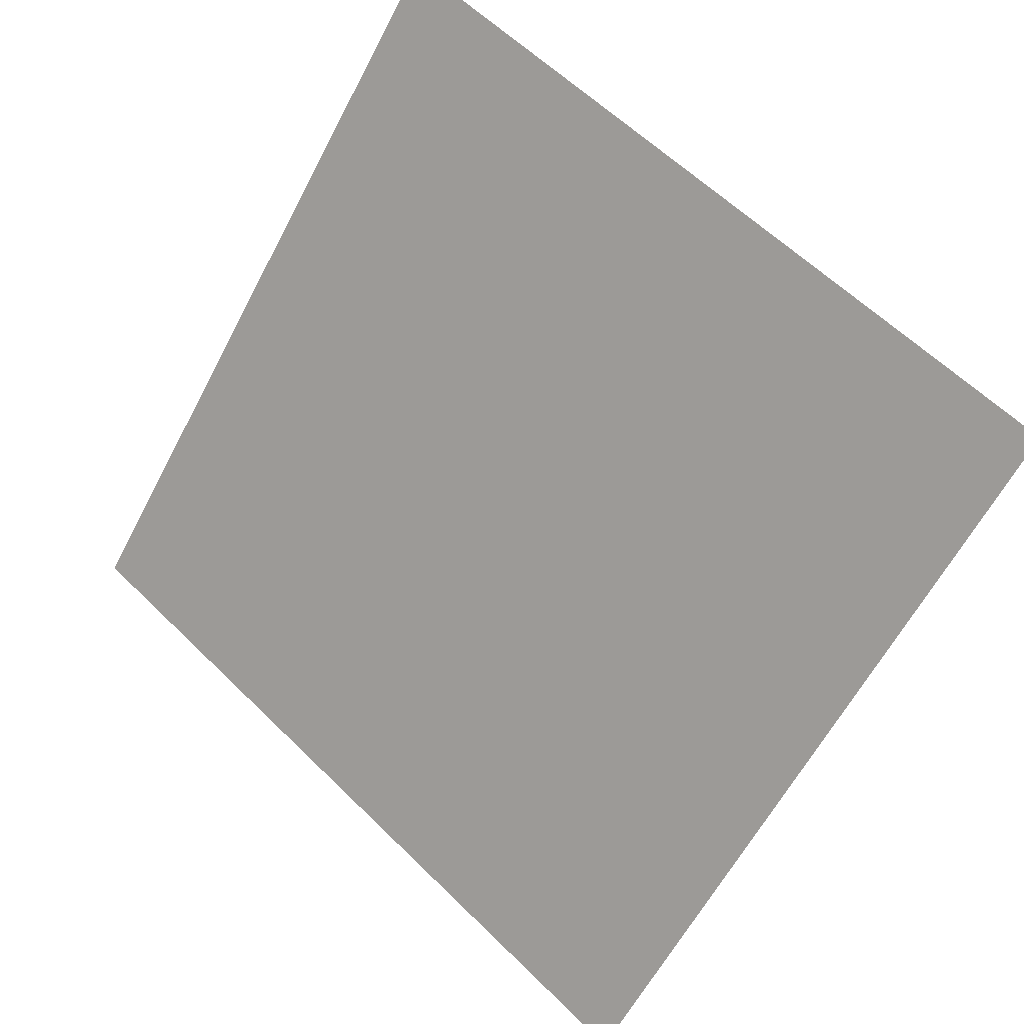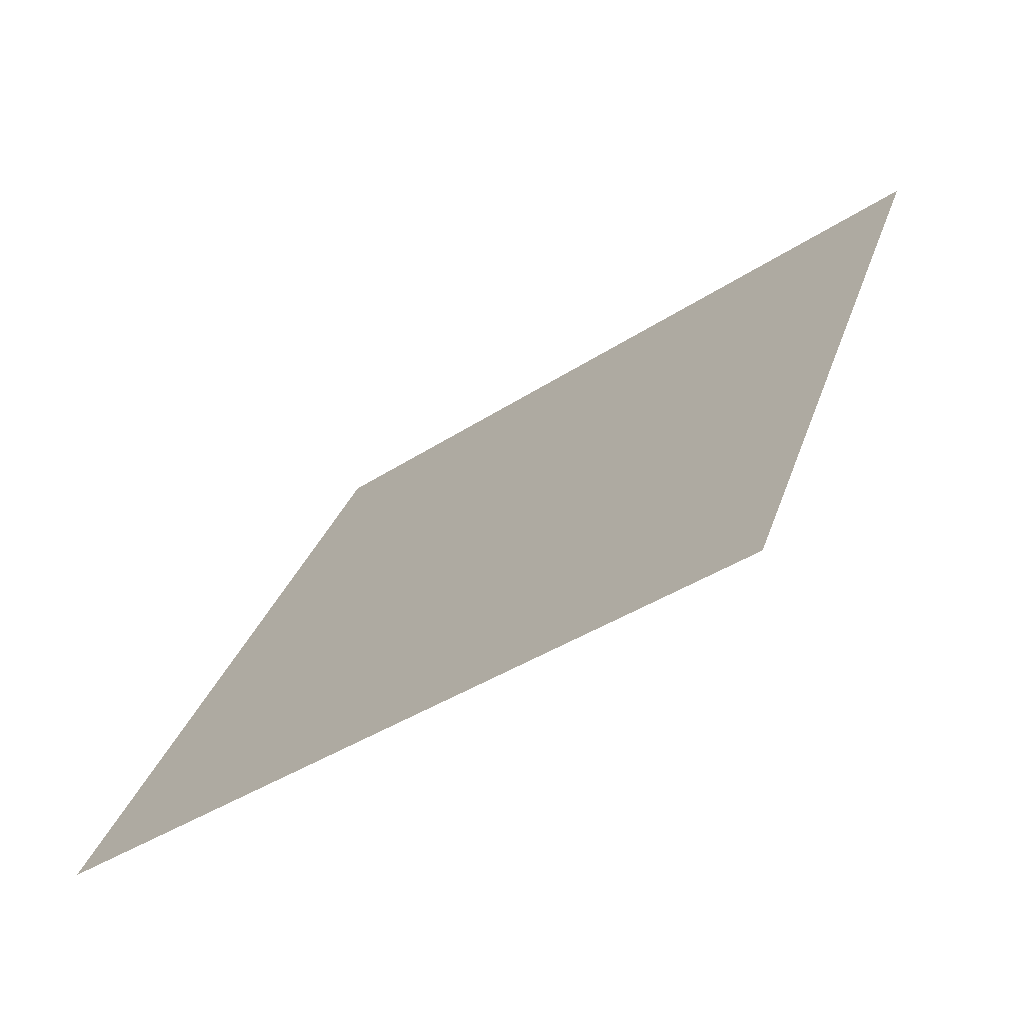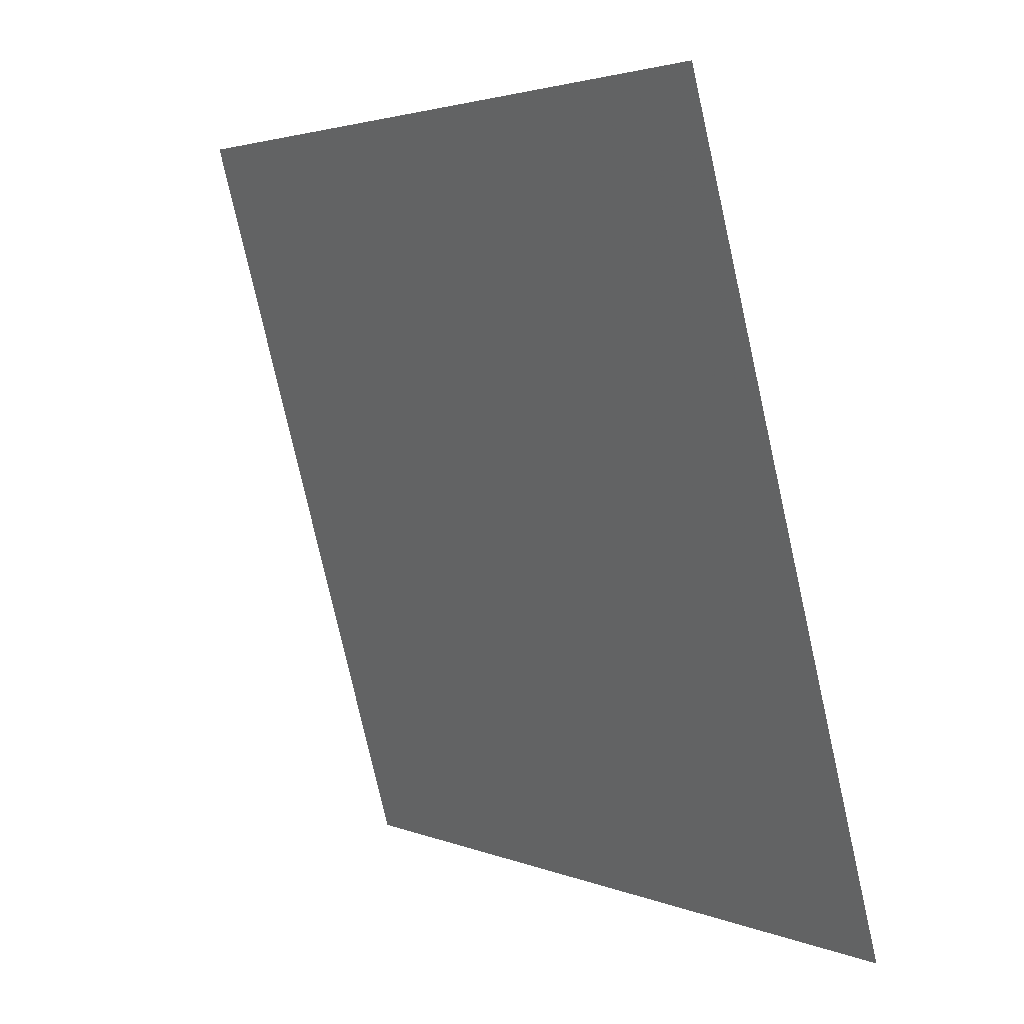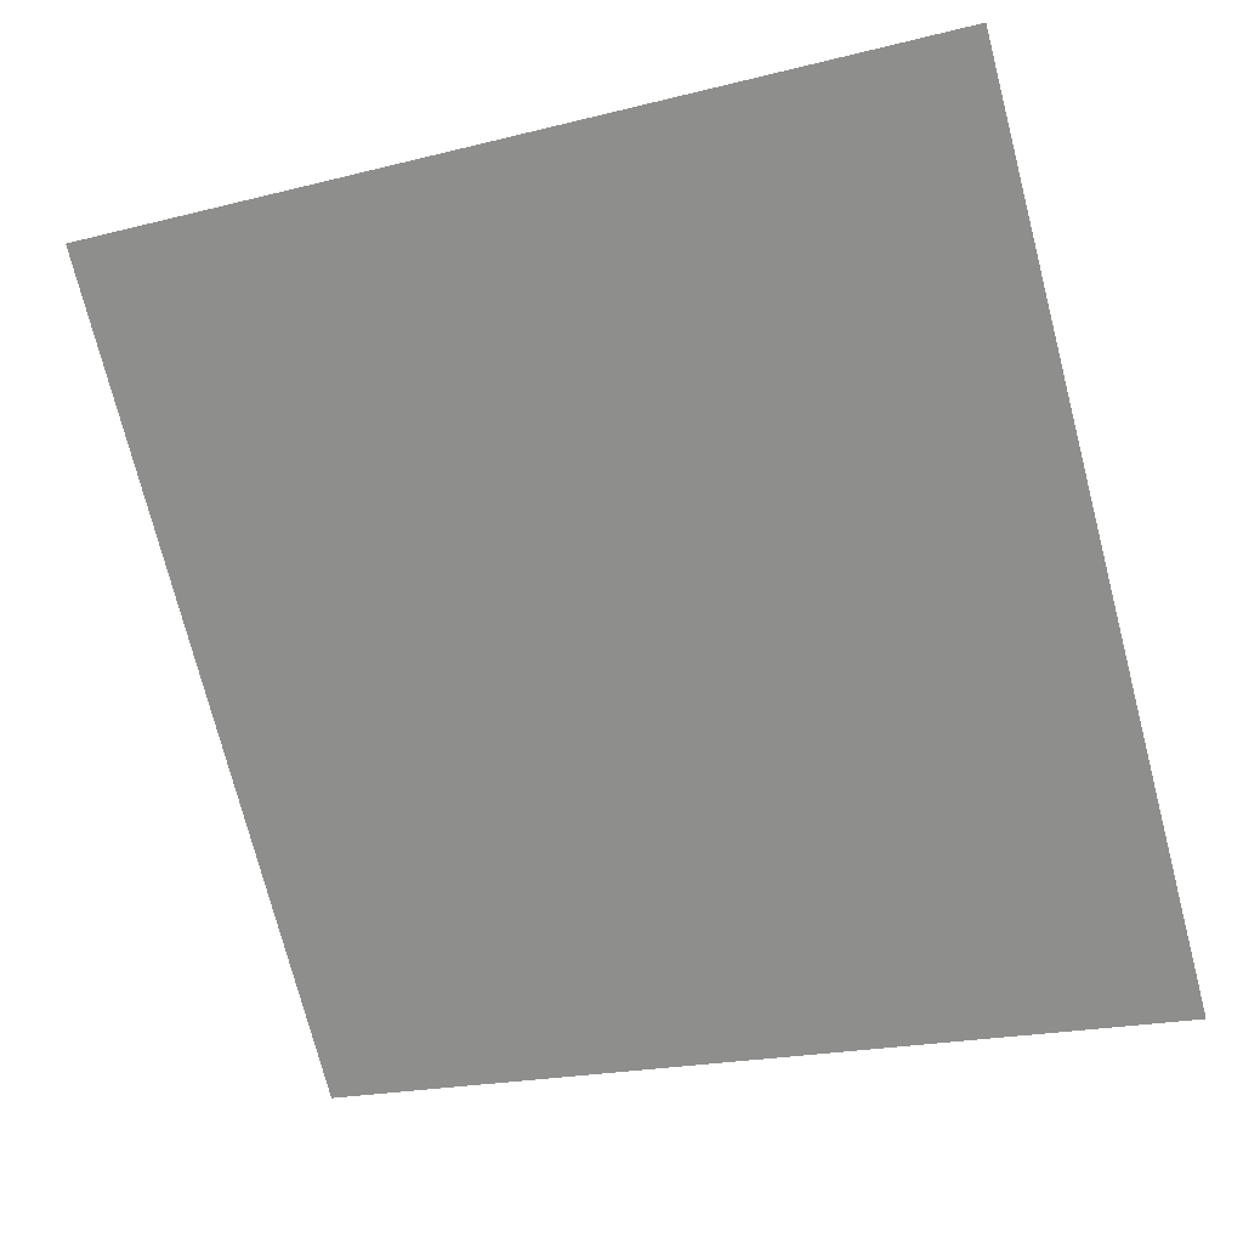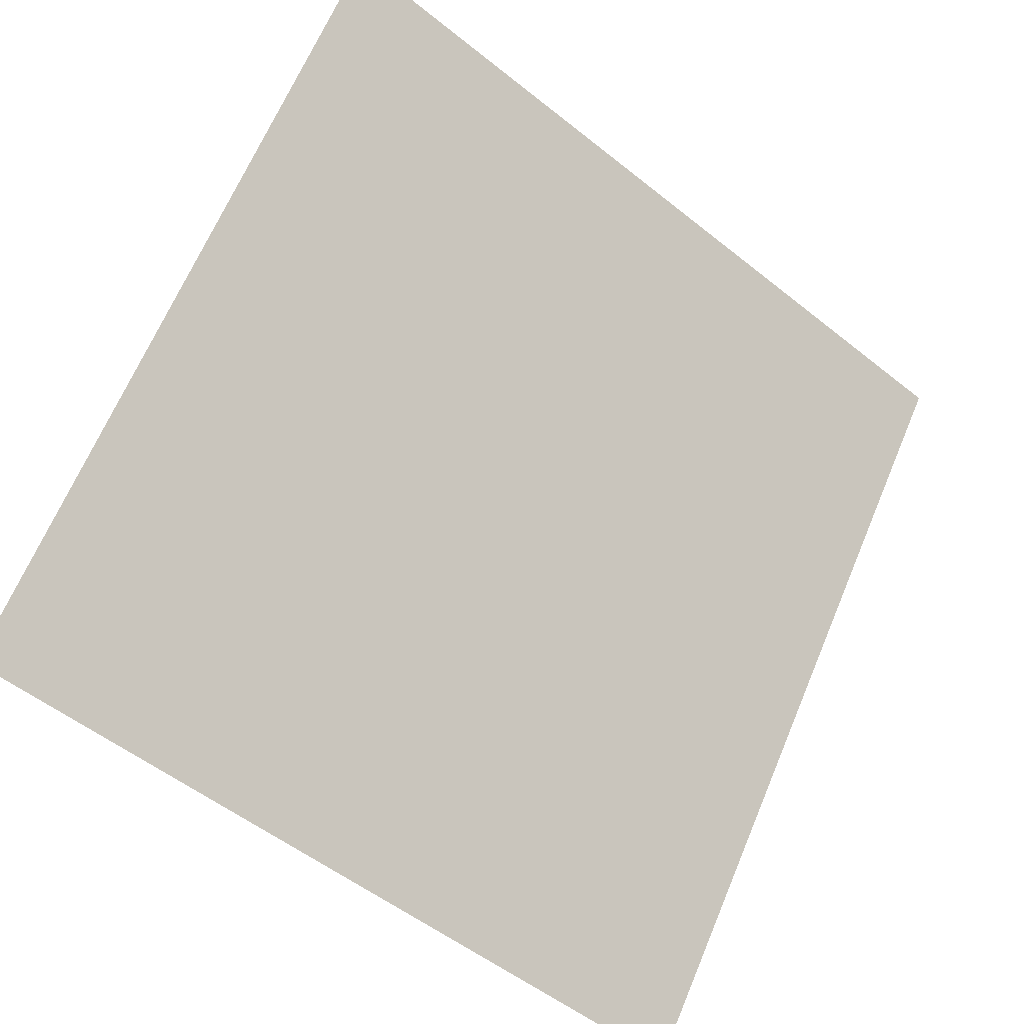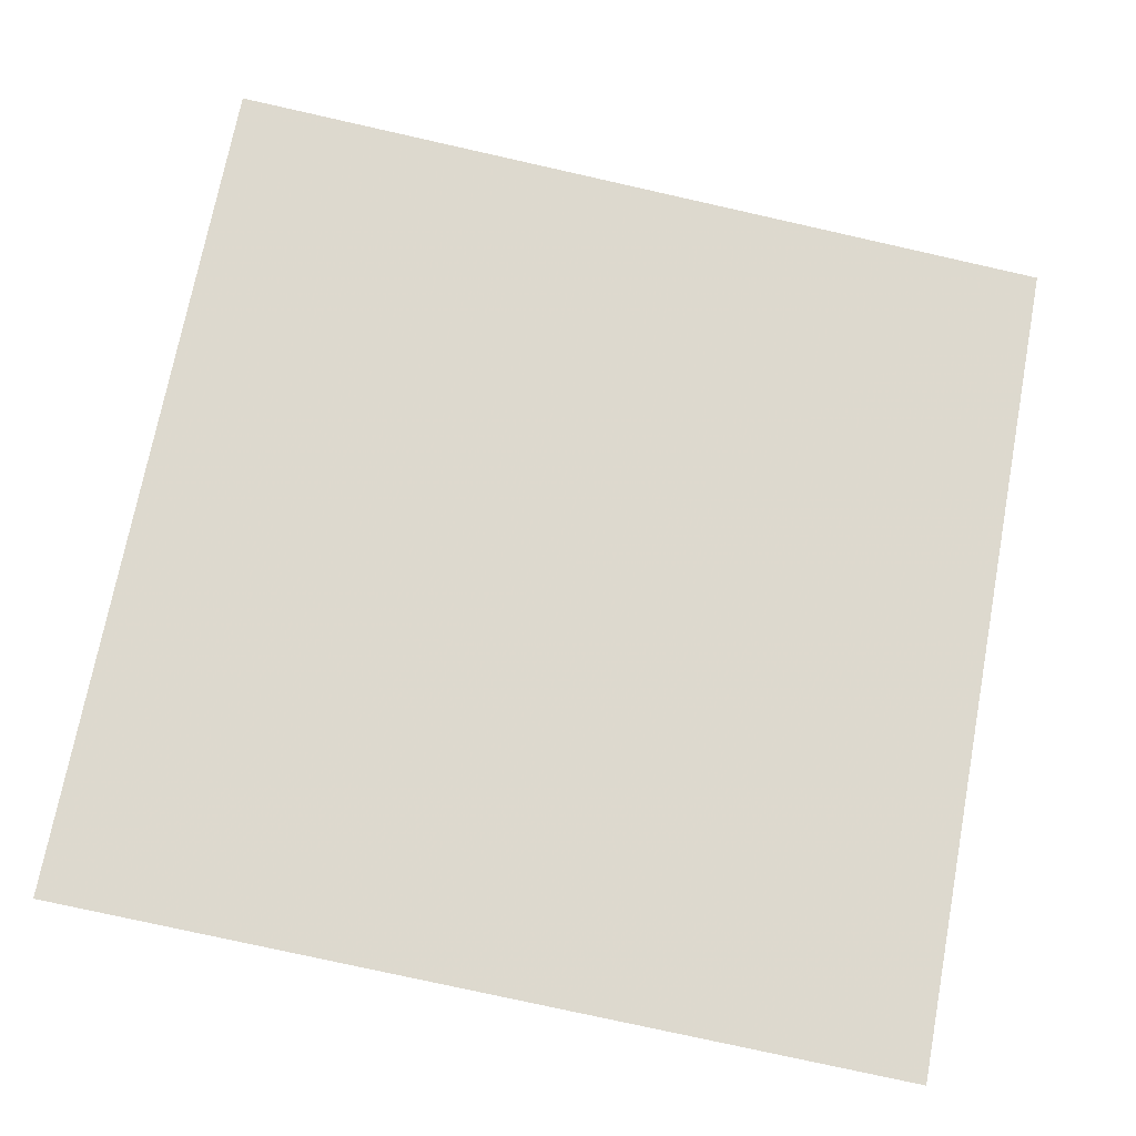
<metadata>
{"format":"obj","ext":"obj","renderer":"f3d","projection":"perspective","resolution":1024,"background":"white","views":[{"elev":-62.8,"azim":62.9,"up":"+Y"},{"elev":31.2,"azim":-73.2,"up":"+Y"},{"elev":-77.6,"azim":-78.7,"up":"+Z"},{"elev":-19.4,"azim":-156.9,"up":"+Z"},{"elev":-53.9,"azim":138.0,"up":"+Z"},{"elev":-71.3,"azim":-12.0,"up":"+Y"}]}
</metadata>
<code>
v -0.09384 0.7174 0.4134
v -0.1004 0.7176 0.4134
v -0.1003 0.7215 0.4187
v -0.09372 0.7214 0.4186
f 4 3 2 1

</code>
